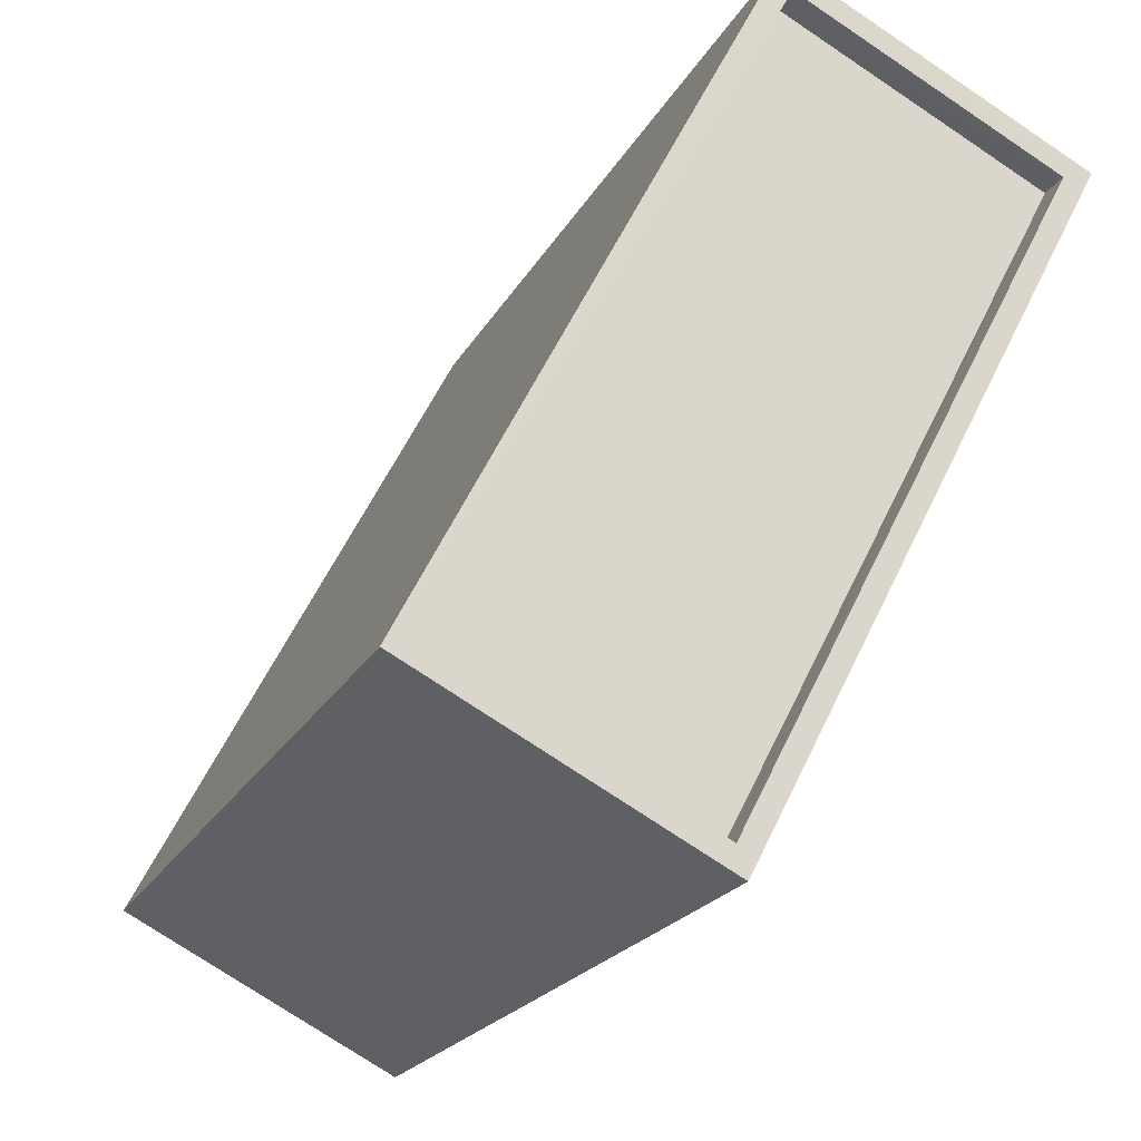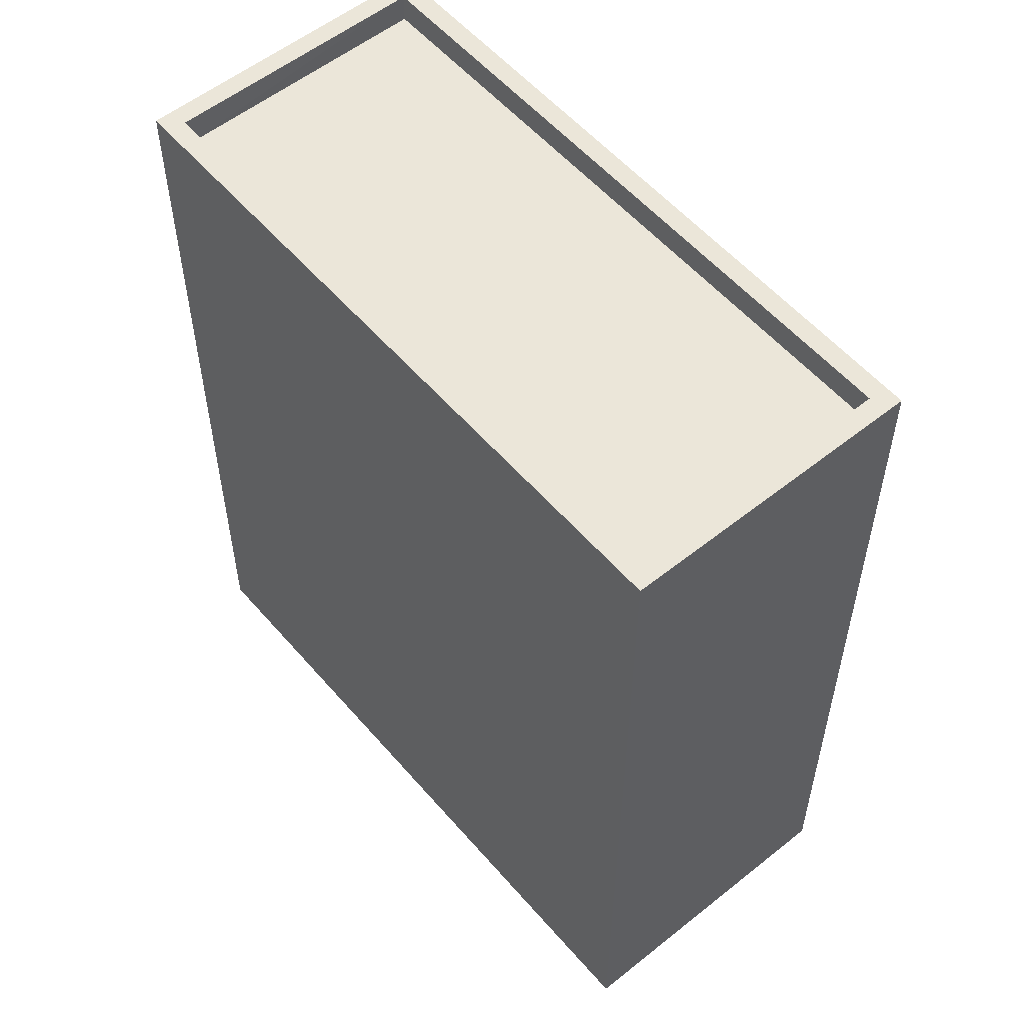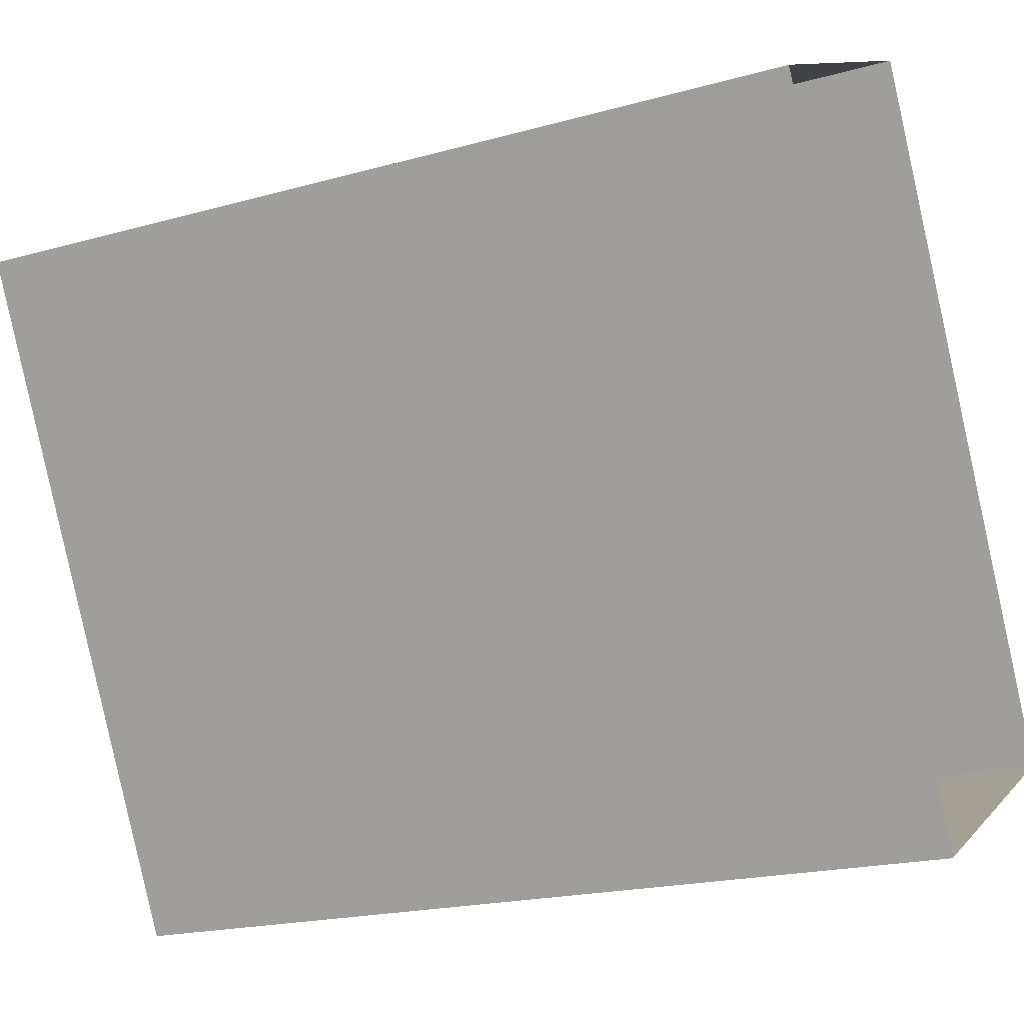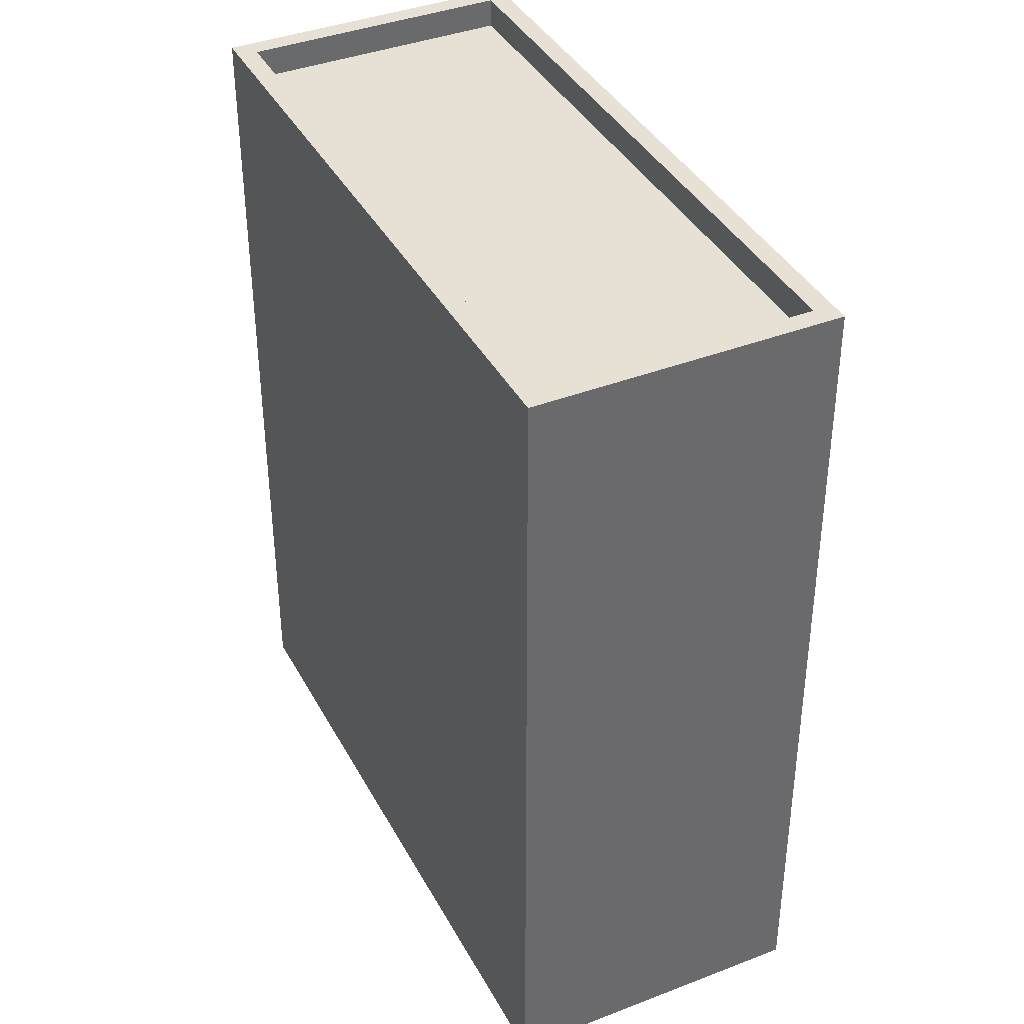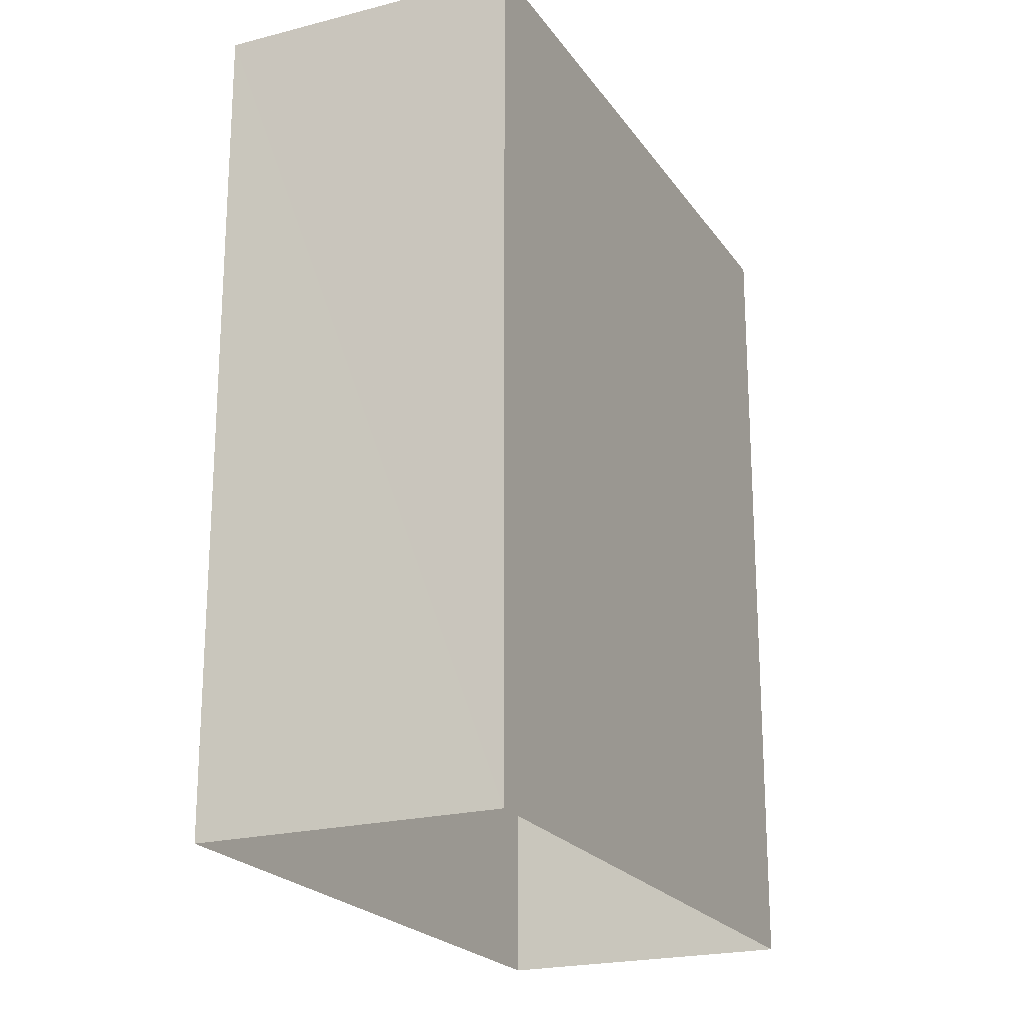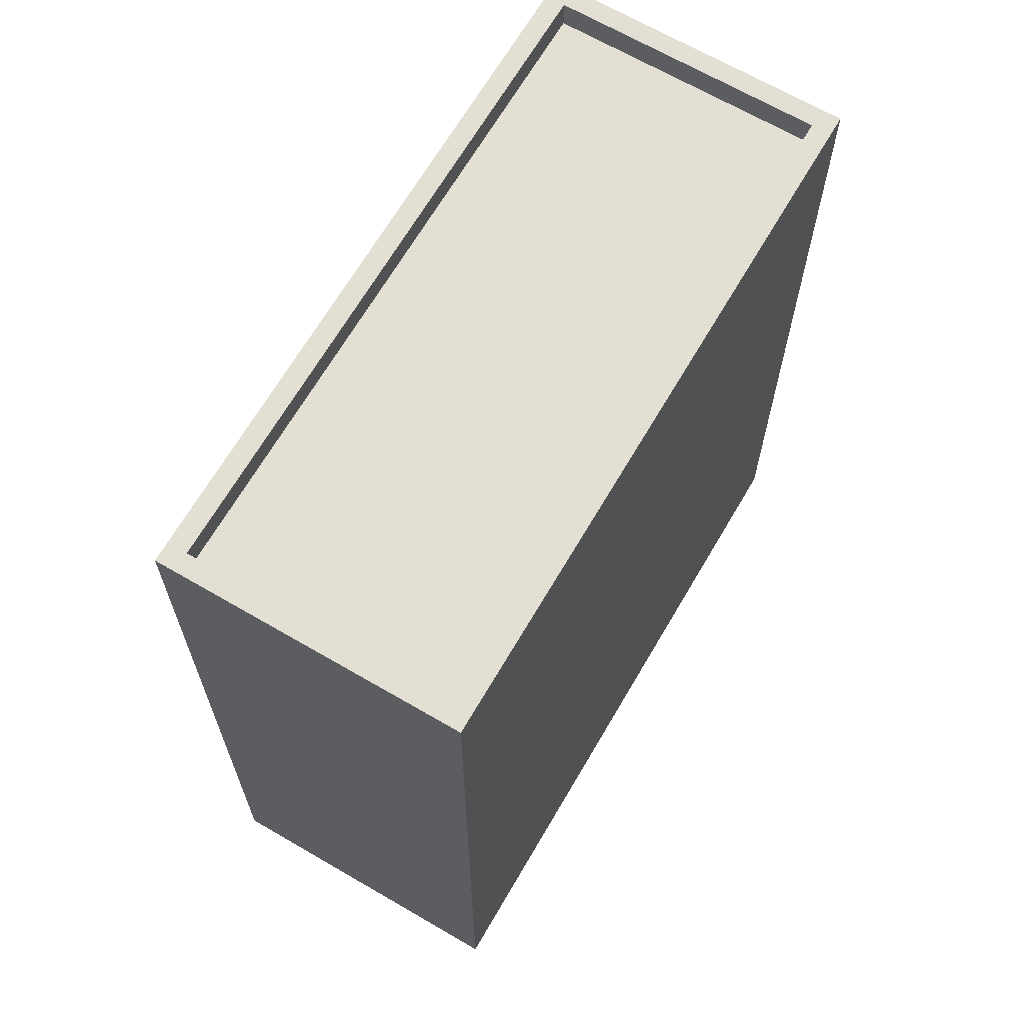
<metadata>
{"format":"obj","ext":"obj","renderer":"f3d","projection":"perspective","resolution":1024,"background":"white","views":[{"elev":-20.2,"azim":-20.5,"up":"+Y"},{"elev":55.7,"azim":-67.4,"up":"+Z"},{"elev":-19.4,"azim":117.7,"up":"+Y"},{"elev":39.1,"azim":126.8,"up":"+Z"},{"elev":-21.4,"azim":177.5,"up":"+Z"},{"elev":67.0,"azim":2.9,"up":"+Z"}]}
</metadata>
<code>
v -5310 -3.591e+04 2.266
v -5315 -3.592e+04 2.263
v -5319 -3.592e+04 2.264
v -5314 -3.591e+04 2.267
v -5310 -3.591e+04 14.5
v -5314 -3.591e+04 14.5
v -5318 -3.592e+04 14.5
v -5315 -3.592e+04 14.5
v -5315 -3.592e+04 14.95
v -5319 -3.592e+04 14.95
v -5315 -3.592e+04 14.95
v -5310 -3.591e+04 14.95
v -5314 -3.591e+04 14.95
v -5314 -3.591e+04 14.95
v -5310 -3.591e+04 14.95
v -5318 -3.592e+04 14.95
f 1 2 3
f 4 1 3
f 5 6 7
f 8 5 7
f 9 10 11
f 12 13 14
f 15 12 14
f 14 13 10
f 16 10 9
f 14 10 16
f 9 11 12
f 15 9 12
f 9 8 7
f 16 9 7
f 16 7 6
f 14 16 6
f 15 6 5
f 15 14 6
f 9 5 8
f 9 15 5
f 10 4 3
f 10 13 4
f 12 1 4
f 13 12 4
f 11 2 1
f 12 11 1
f 11 3 2
f 11 10 3

</code>
